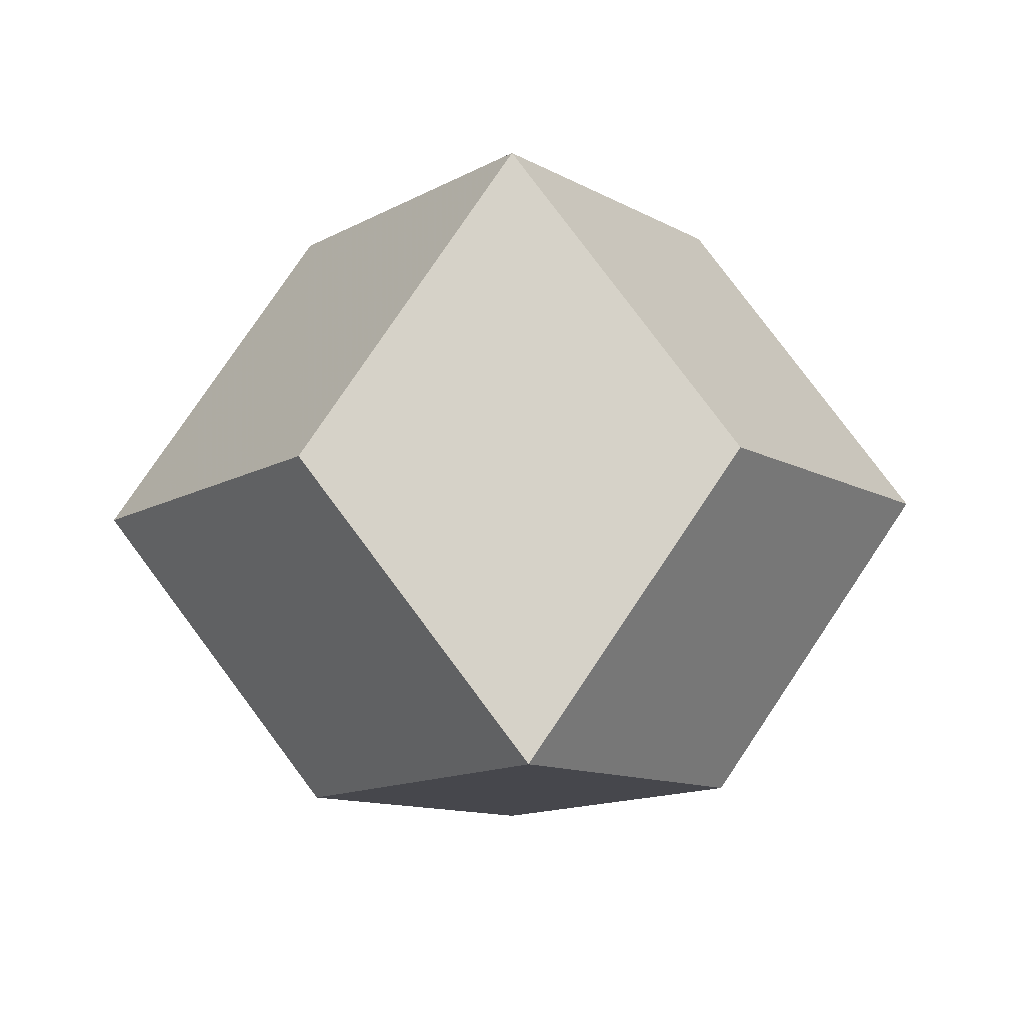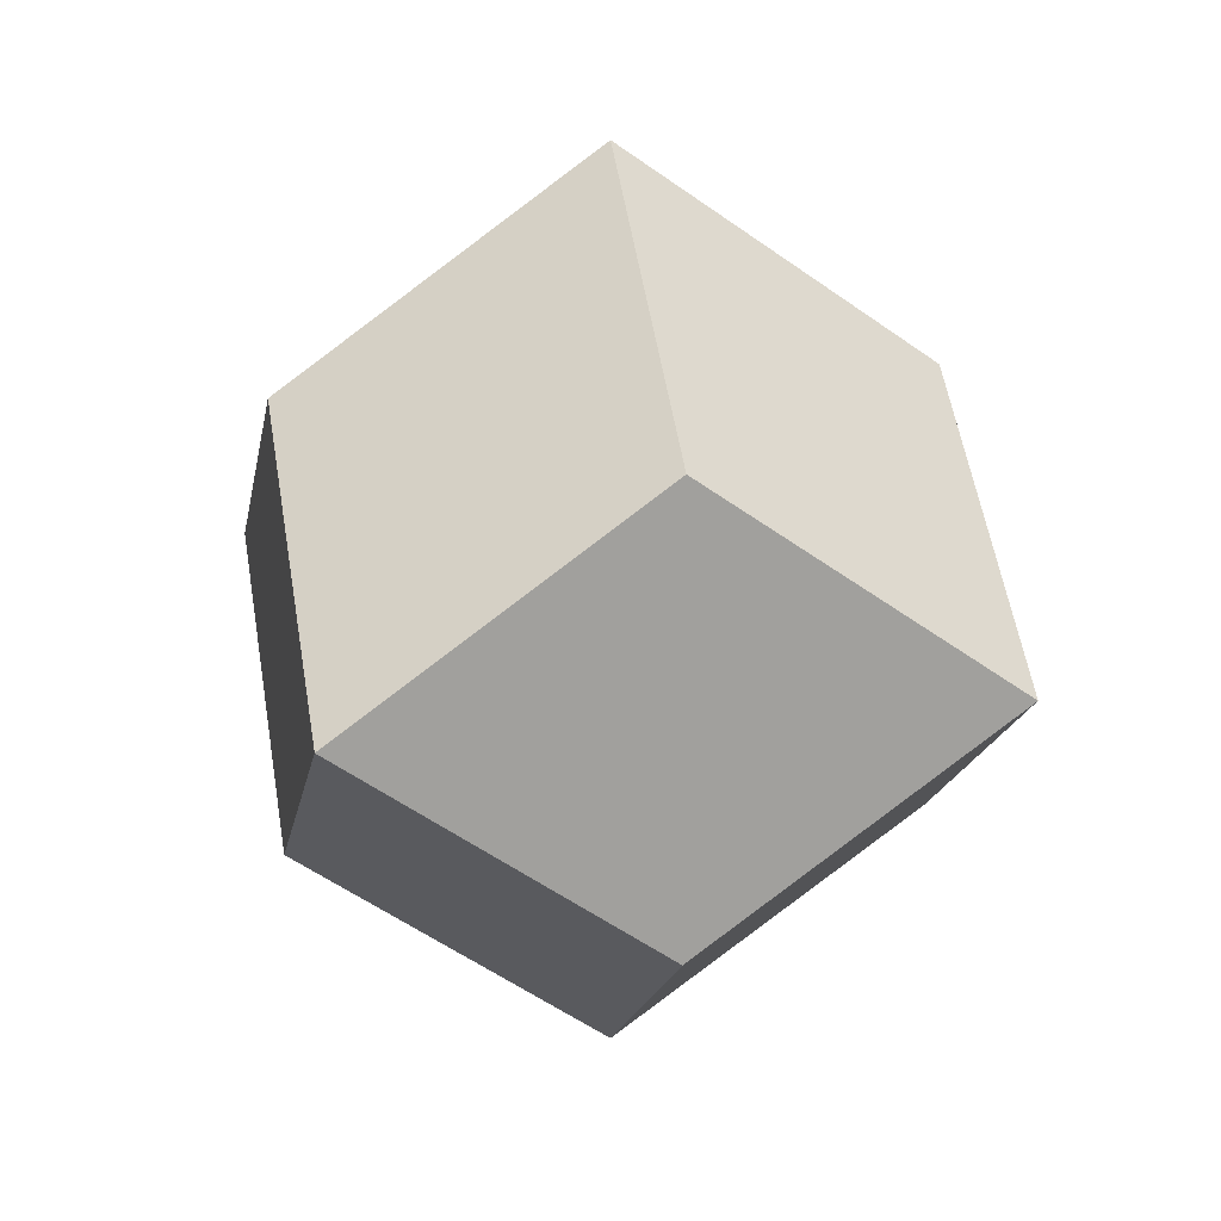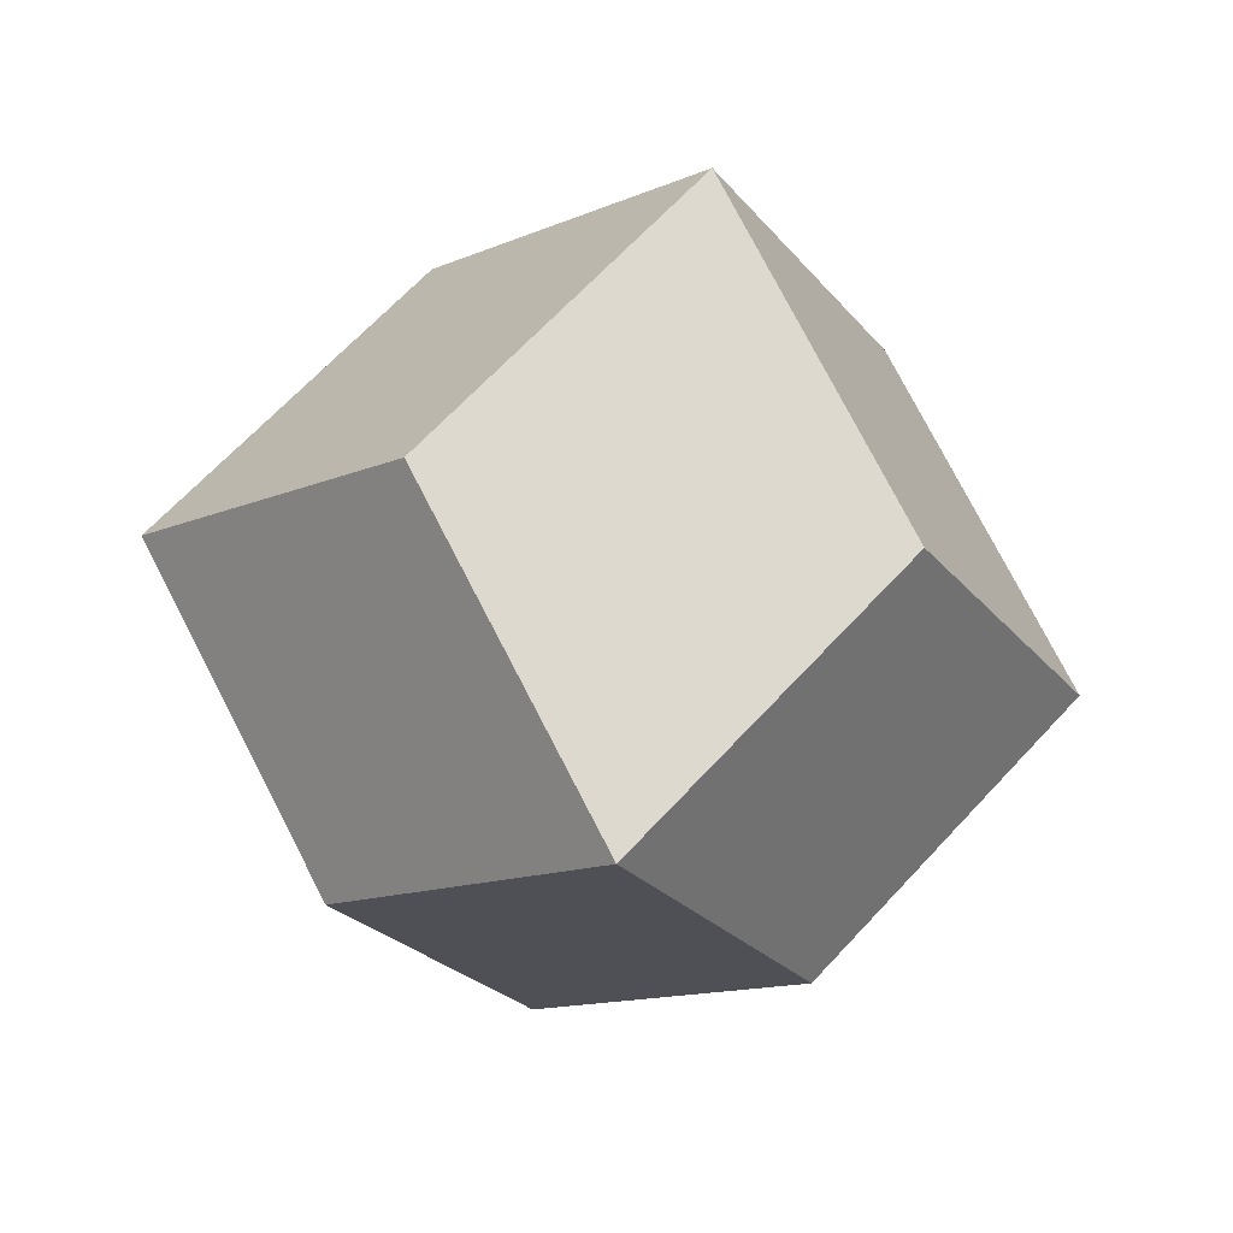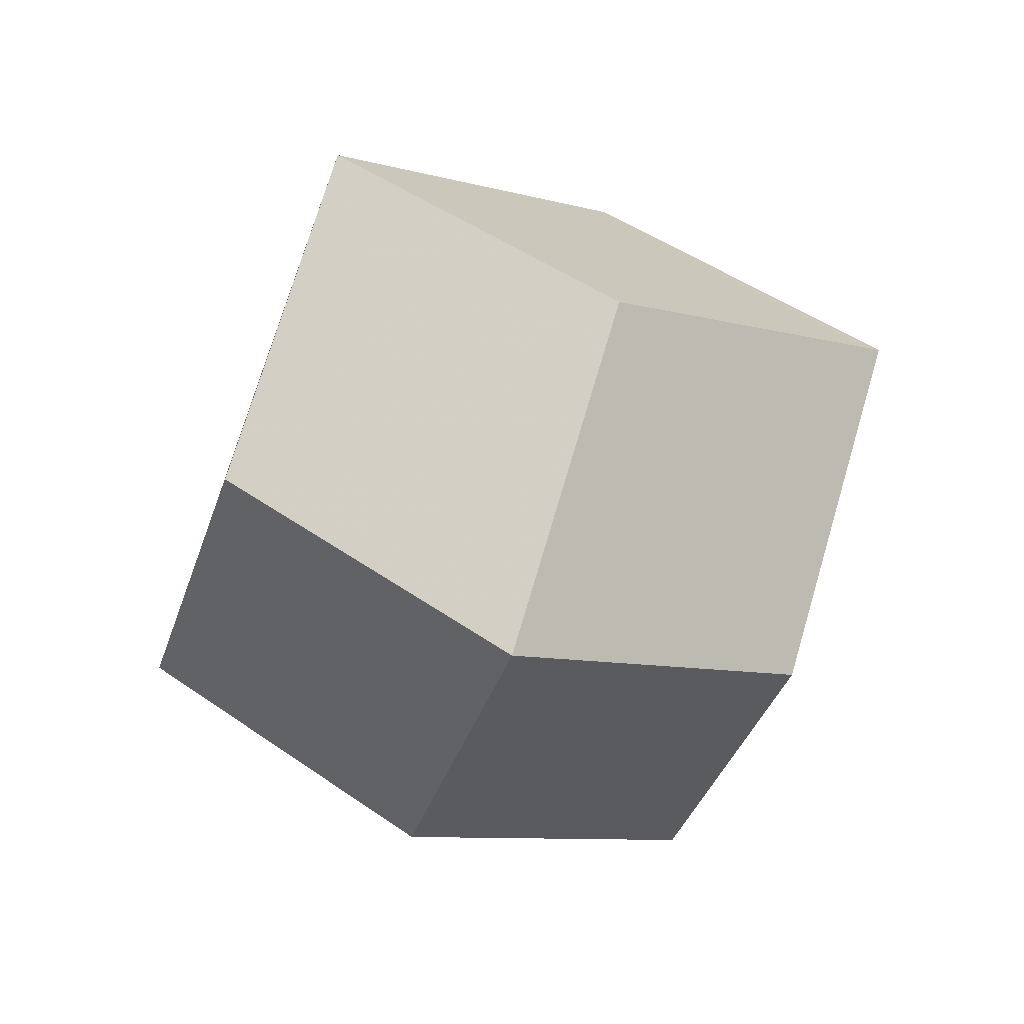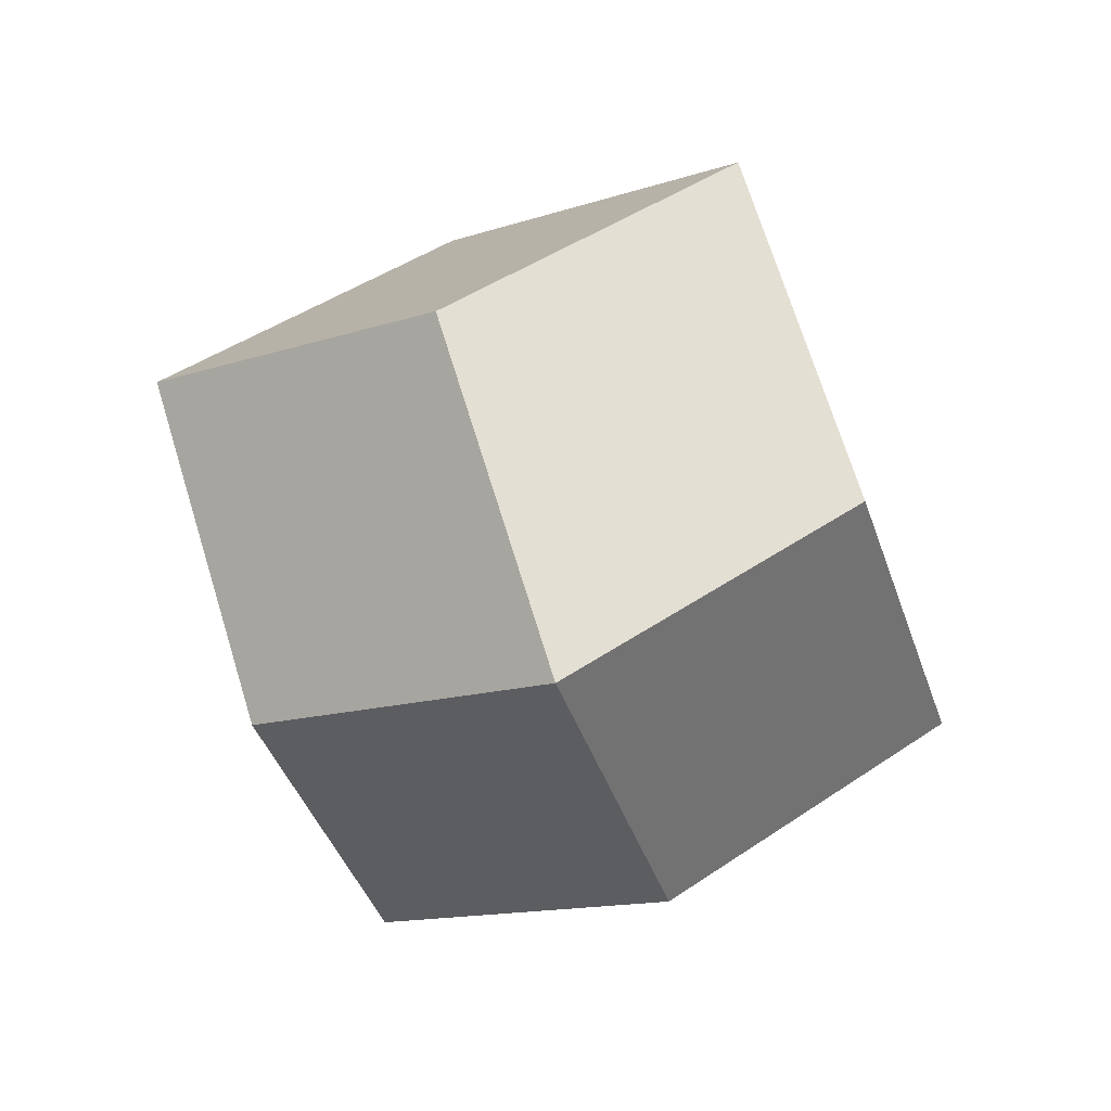
<metadata>
{"format":"obj","ext":"obj","renderer":"f3d","projection":"perspective","resolution":1024,"background":"white","views":[{"elev":33.9,"azim":-92.1,"up":"+Z"},{"elev":18.6,"azim":123.5,"up":"+Z"},{"elev":-63.3,"azim":169.2,"up":"+Y"},{"elev":-71.9,"azim":-65.1,"up":"+Y"},{"elev":-75.3,"azim":-24.2,"up":"+Y"}]}
</metadata>
<code>
v 0 0 -1.061
v 1.061 0 0
v -1.061 0 0
v 0 1.061 0
v 0 -1.061 0
v 0.5303 0.5303 0.5303
v 0.5303 0.5303 -0.5303
v 0.5303 -0.5303 0.5303
v 0.5303 -0.5303 -0.5303
v -0.5303 0.5303 0.5303
v -0.5303 0.5303 -0.5303
v -0.5303 -0.5303 0.5303
v -0.5303 -0.5303 -0.5303
v 0 0 1.061
f 6 14 8 2
f 6 2 7 4
f 6 4 10 14
f 9 1 7 2
f 9 2 8 5
f 9 5 13 1
f 11 1 13 3
f 11 3 10 4
f 11 4 7 1
f 12 14 10 3
f 12 3 13 5
f 12 5 8 14

</code>
